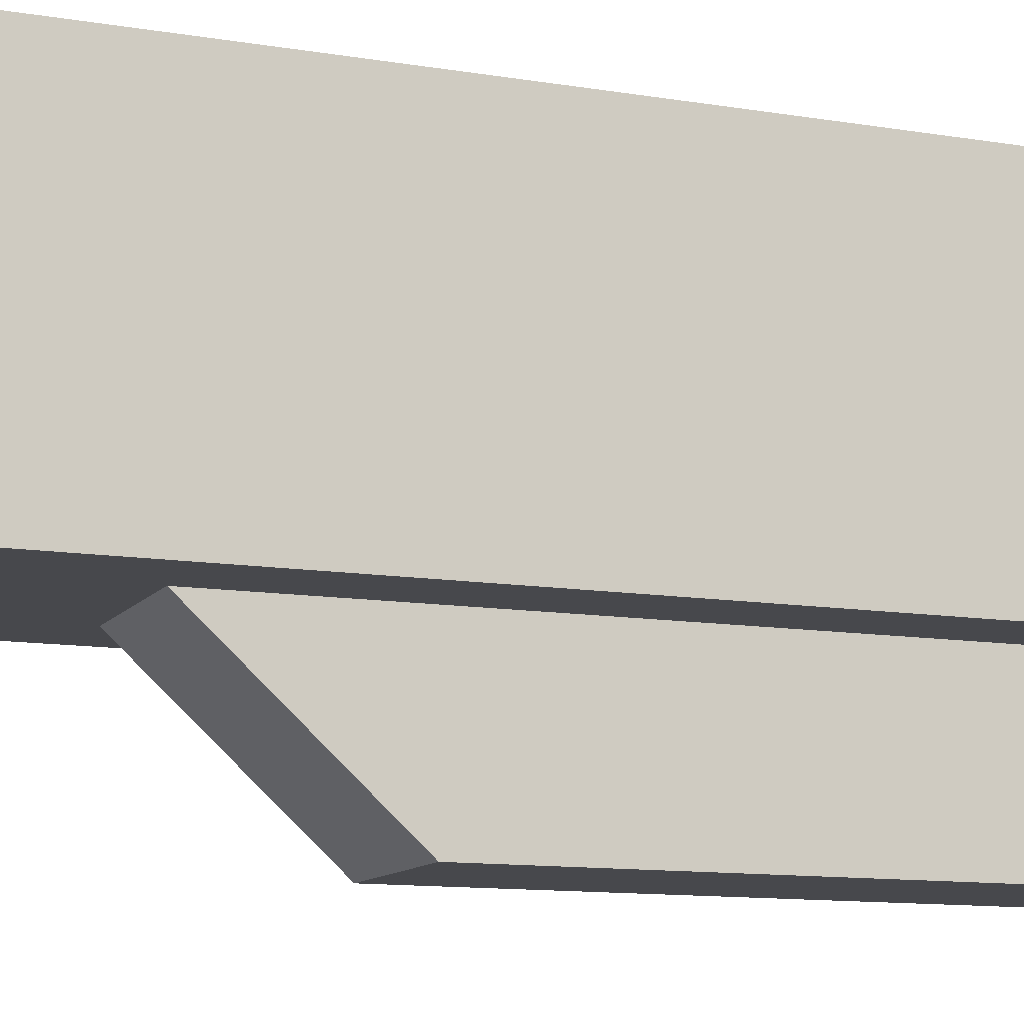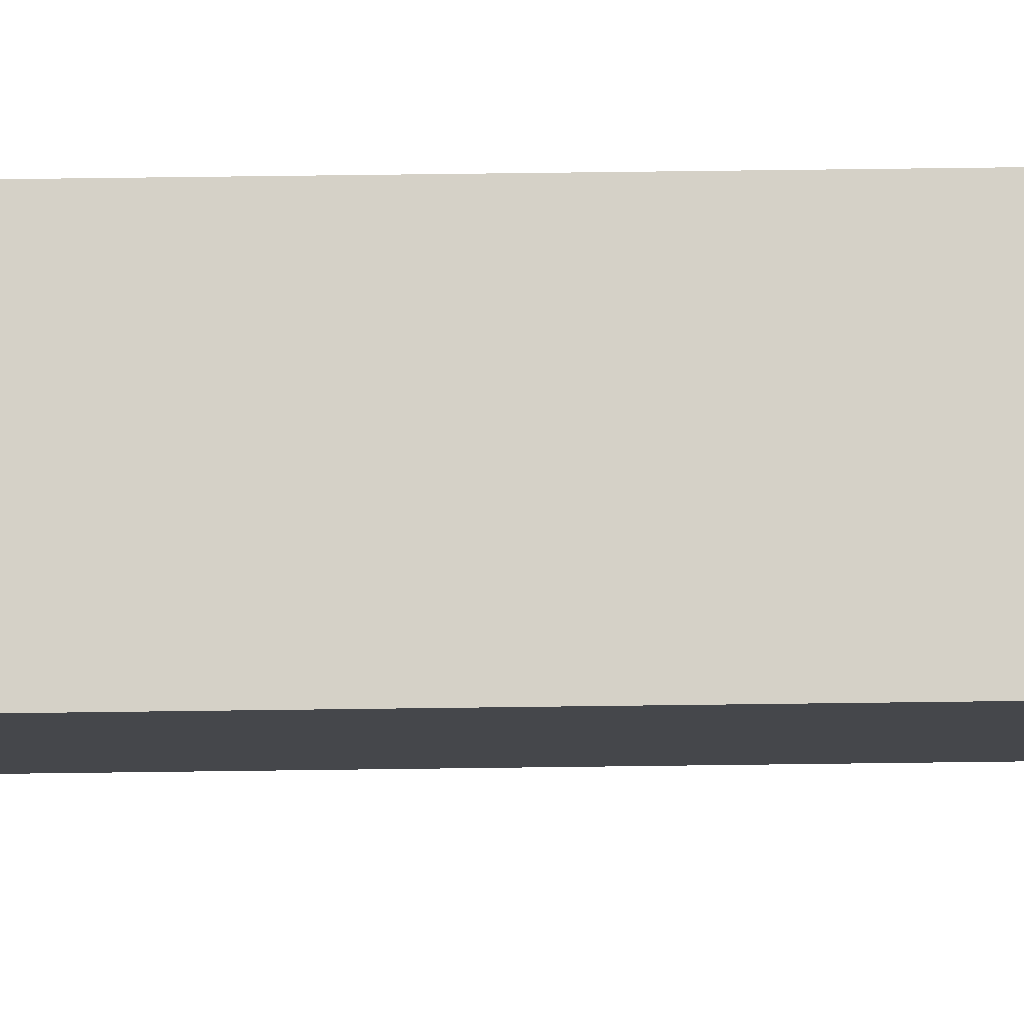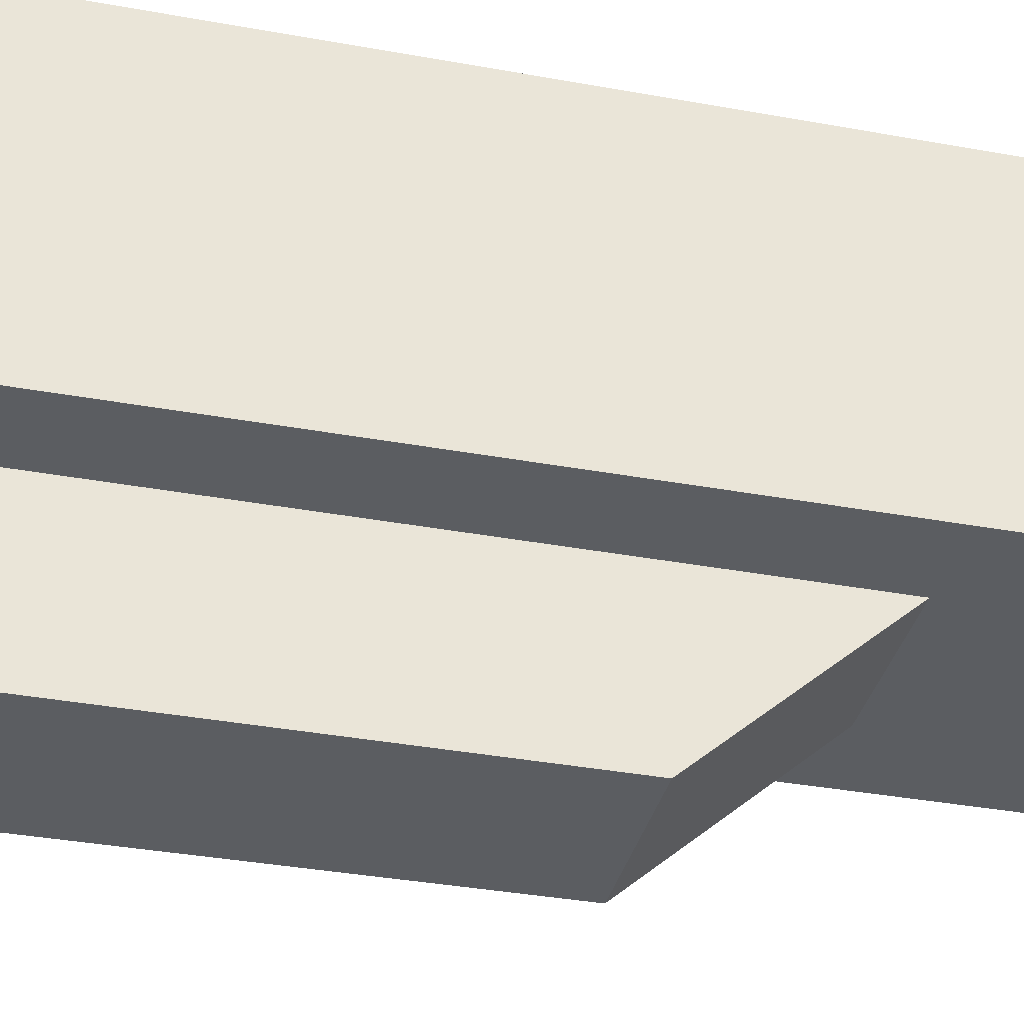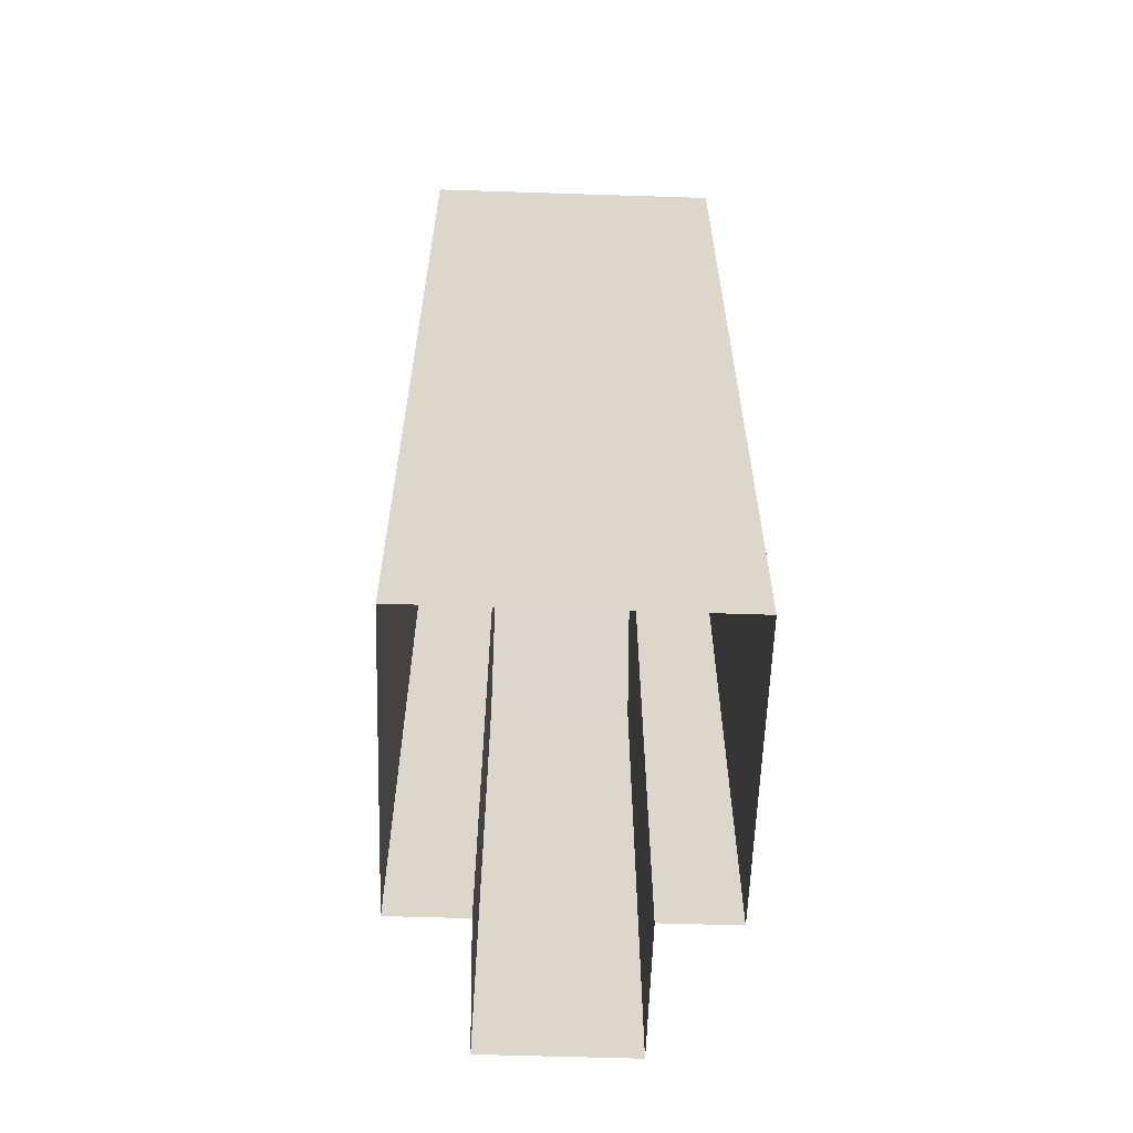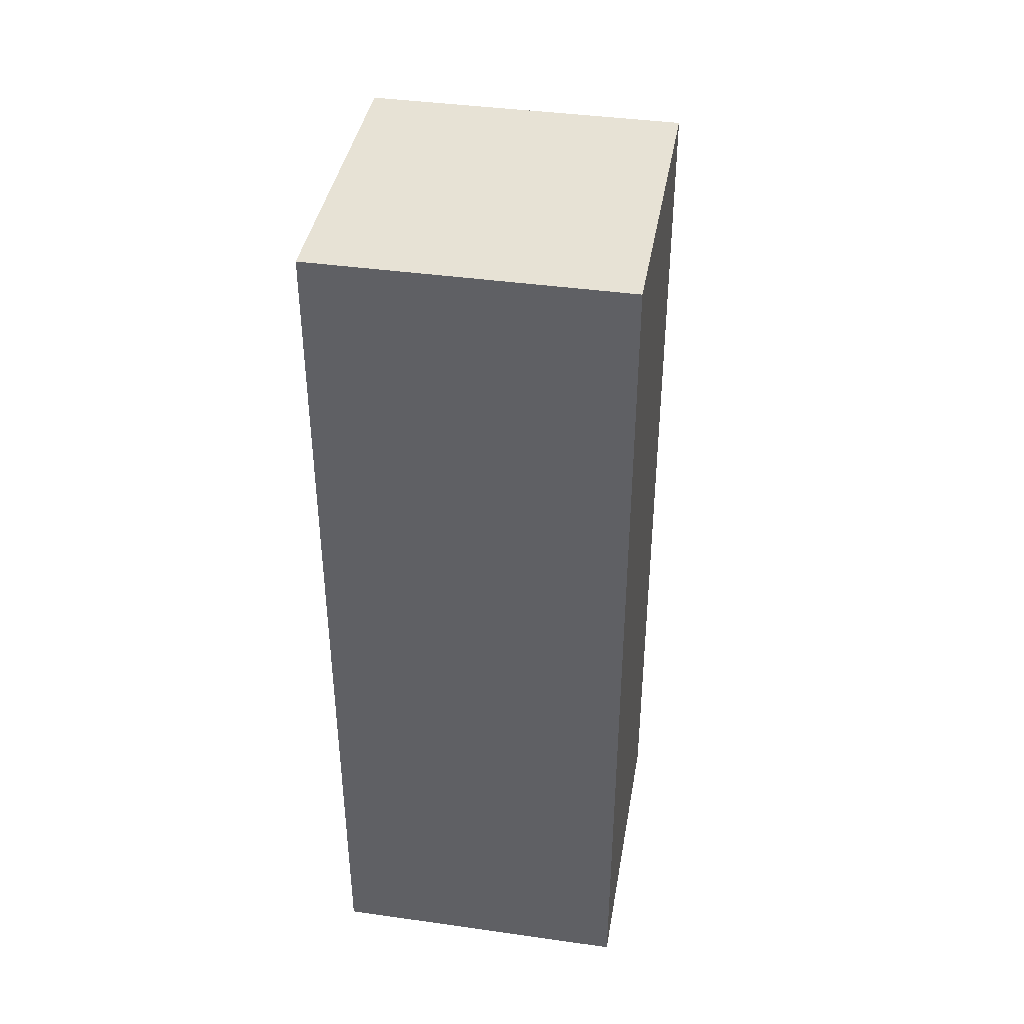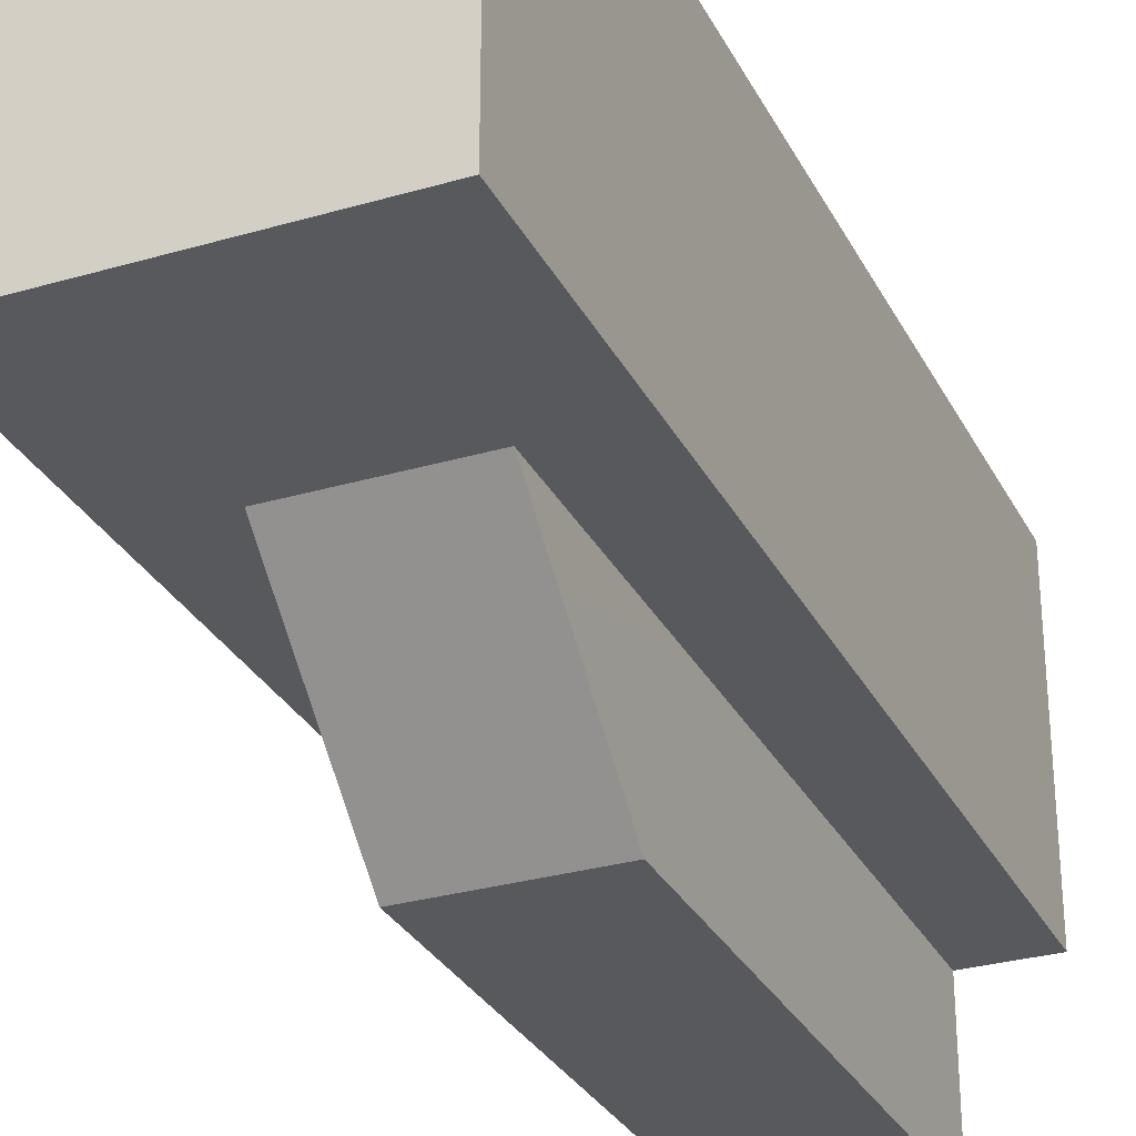
<metadata>
{"format":"obj","ext":"obj","renderer":"f3d","projection":"perspective","resolution":1024,"background":"white","views":[{"elev":-11.6,"azim":-111.9,"up":"+Z"},{"elev":79.3,"azim":89.3,"up":"+Z"},{"elev":-36.0,"azim":76.5,"up":"+Z"},{"elev":-59.8,"azim":-1.9,"up":"+Y"},{"elev":40.4,"azim":9.8,"up":"+Y"},{"elev":-29.9,"azim":-156.9,"up":"+Z"}]}
</metadata>
<code>
g pb_Mesh321220
v 0 -2 0
v -4 -2 0
v 0 10 0
v -4 10 0
v -4 -2 0
v -4 -2 -4
v -4 10 0
v -4 10 -4
v -3 -2 -6
v -1 -2 -6
v -2.983 5 -6
v -1.017 5 -6
v 0 -2 -4
v 0 -2 0
v 0 10 -4
v 0 10 0
v 0 10 0
v -4 10 0
v 0 10 -4
v -4 10 -4
v -4 10 -4
v -4 -2 -4
v -2.983 7.199 -4
v -3 -2 -4
v 0 -2 -4
v 0 10 -4
v -1 -2 -4
v -1.017 7.199 -4
v 0 10 -4
v -4 10 -4
v -1.017 7.199 -4
v -2.983 7.199 -4
v -2.983 7.199 -4
v -3 -2 -4
v -2.983 5 -6
v -3 -2 -6
v -1 -2 -4
v -1.017 7.199 -4
v -1 -2 -6
v -1.017 5 -6
v -1.017 7.199 -4
v -2.983 7.199 -4
v -1.017 5 -6
v -2.983 5 -6
g pb_Mesh321220_0
g pb_Mesh321220_1
f 3 2 1
f 3 4 2
f 7 6 5
f 7 8 6
f 11 10 9
f 11 12 10
f 15 14 13
f 15 16 14
f 19 18 17
f 19 20 18
f 23 22 21
f 23 24 22
f 27 26 25
f 27 28 26
f 31 30 29
f 31 32 30
f 35 34 33
f 35 36 34
f 39 38 37
f 39 40 38
f 43 42 41
f 43 44 42

</code>
